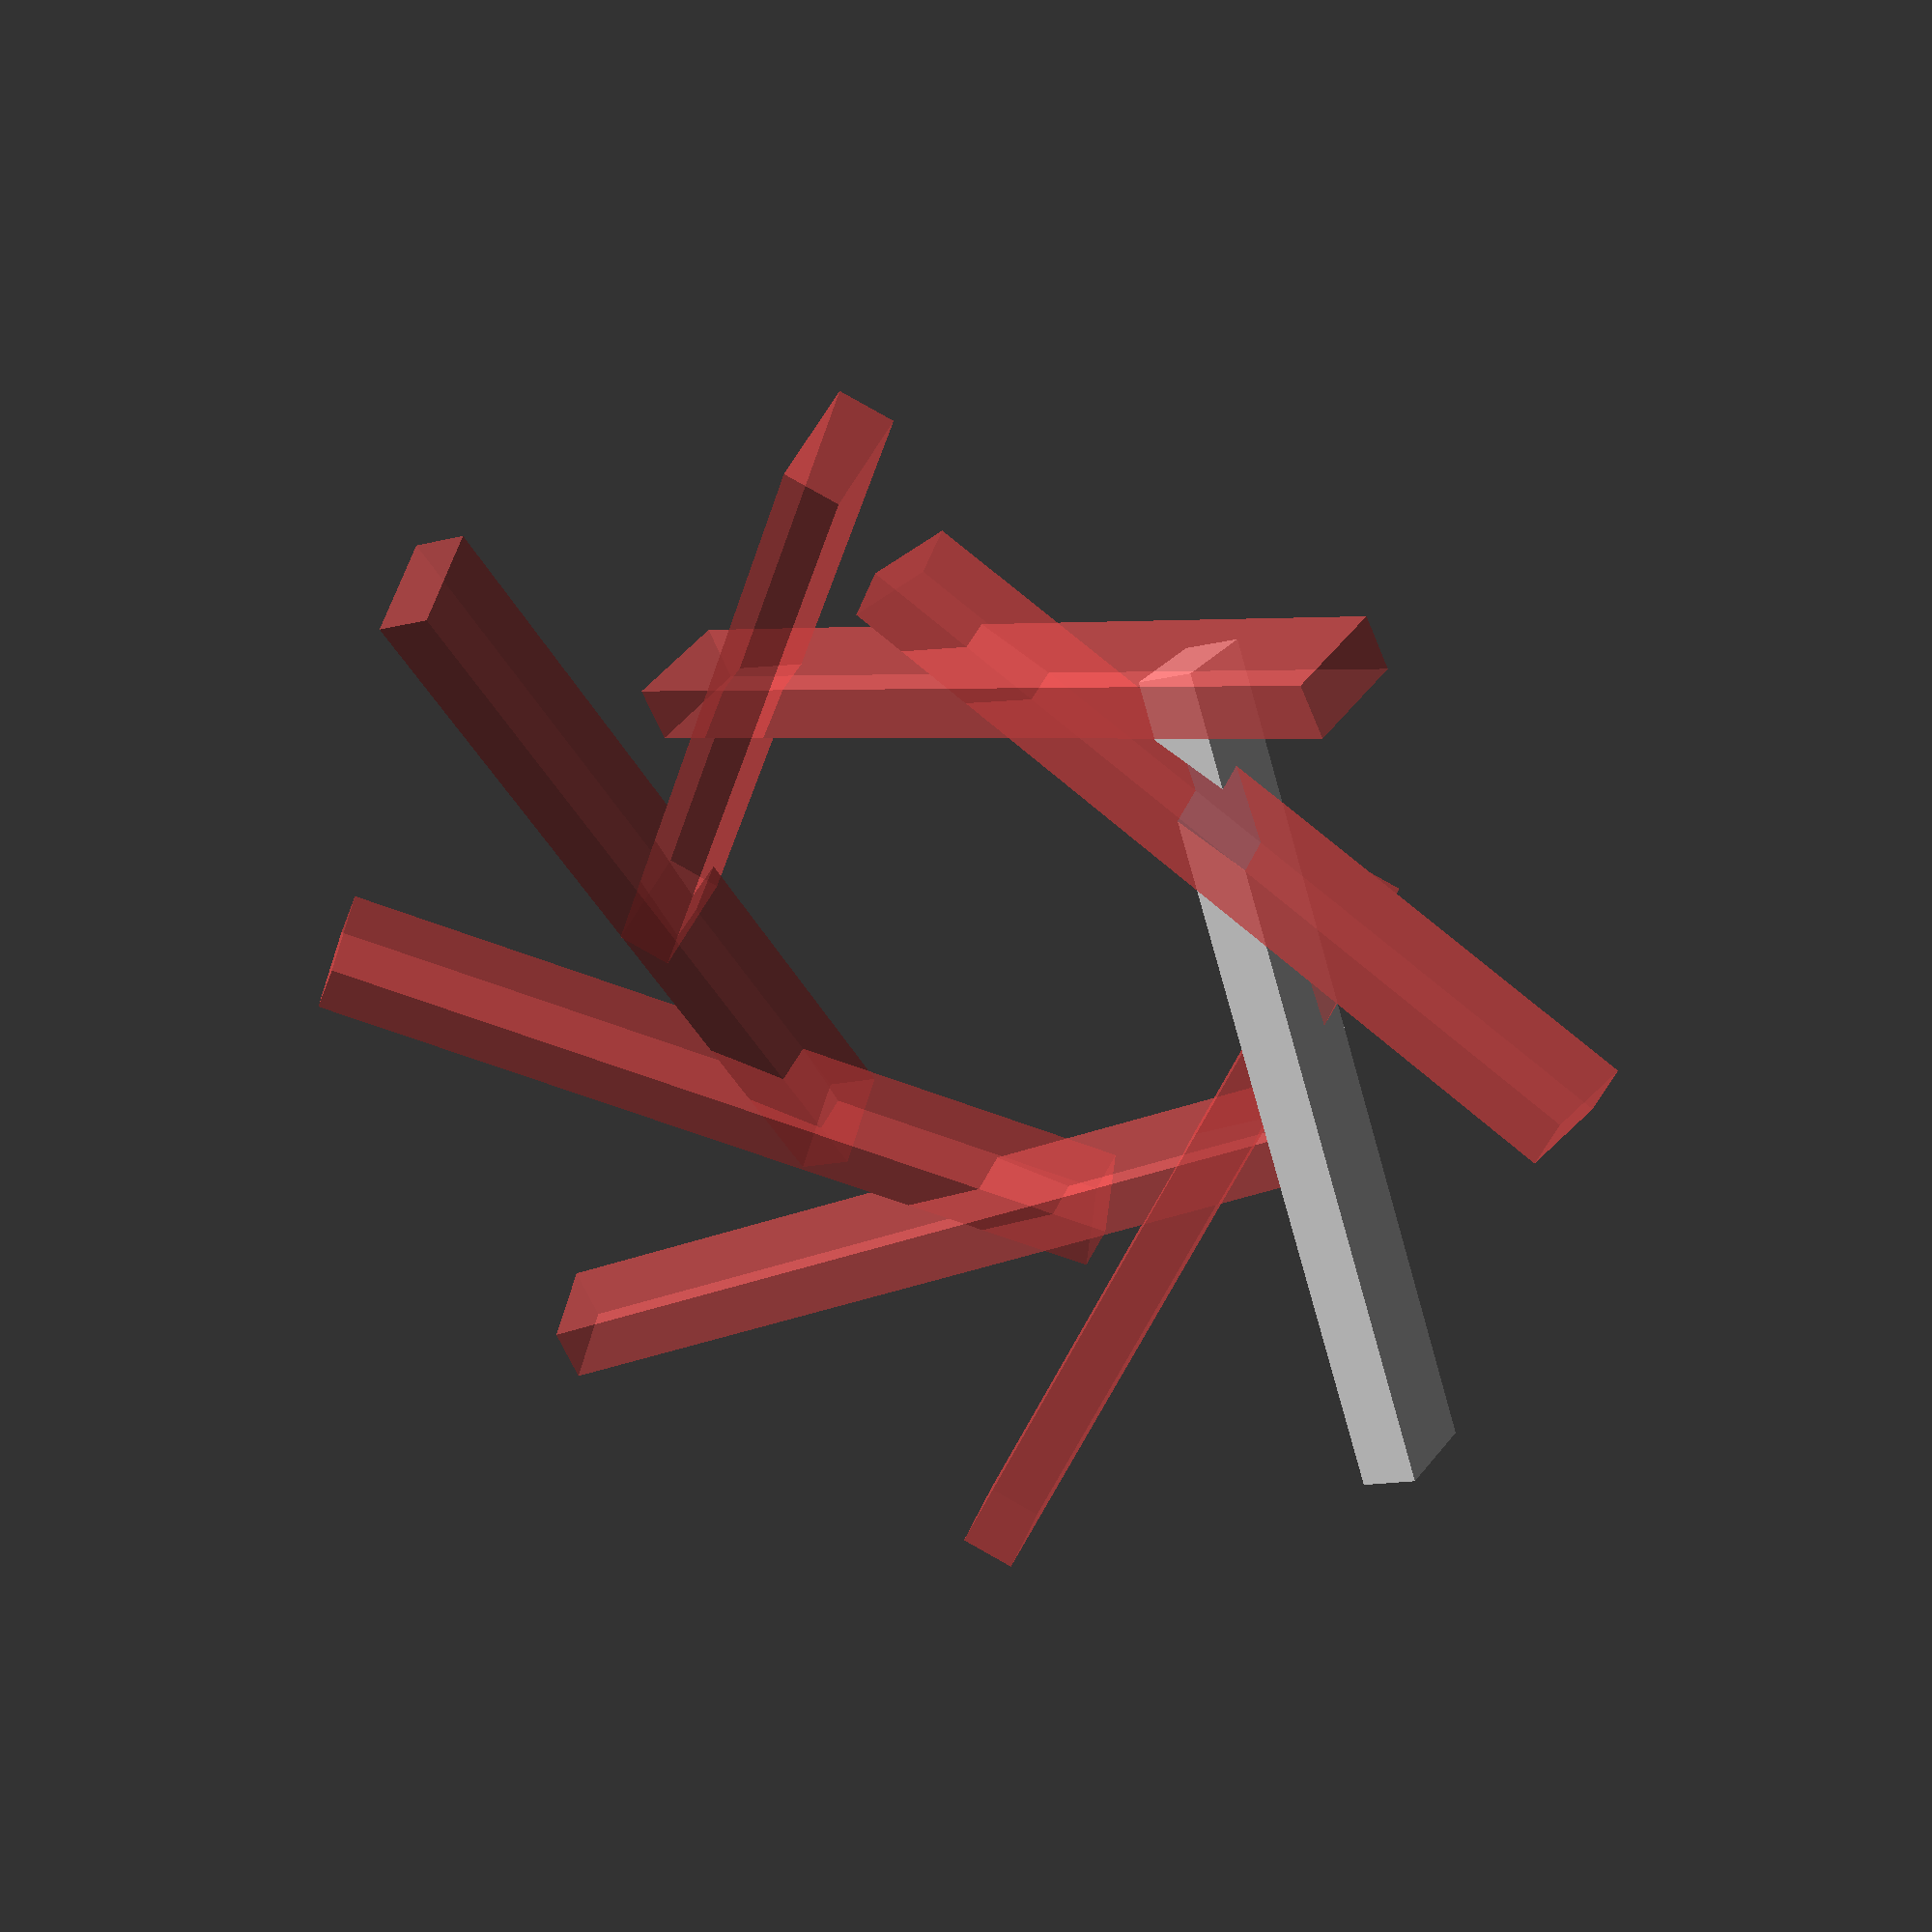
<openscad>
module balken(x=5,y=10,a=1,b=2,l=15,alpha=75,beta=0) translate([x,y,0])rotate([alpha,0,0])rotate(beta)cube([a,b,l]);
difference(){
balken();
for (i = [1:4]) #rotate(-i*45)balken();}
for (i = [5:7]) #rotate(-i*45)balken();
</openscad>
<views>
elev=142.1 azim=23.9 roll=339.2 proj=p view=wireframe
</views>
